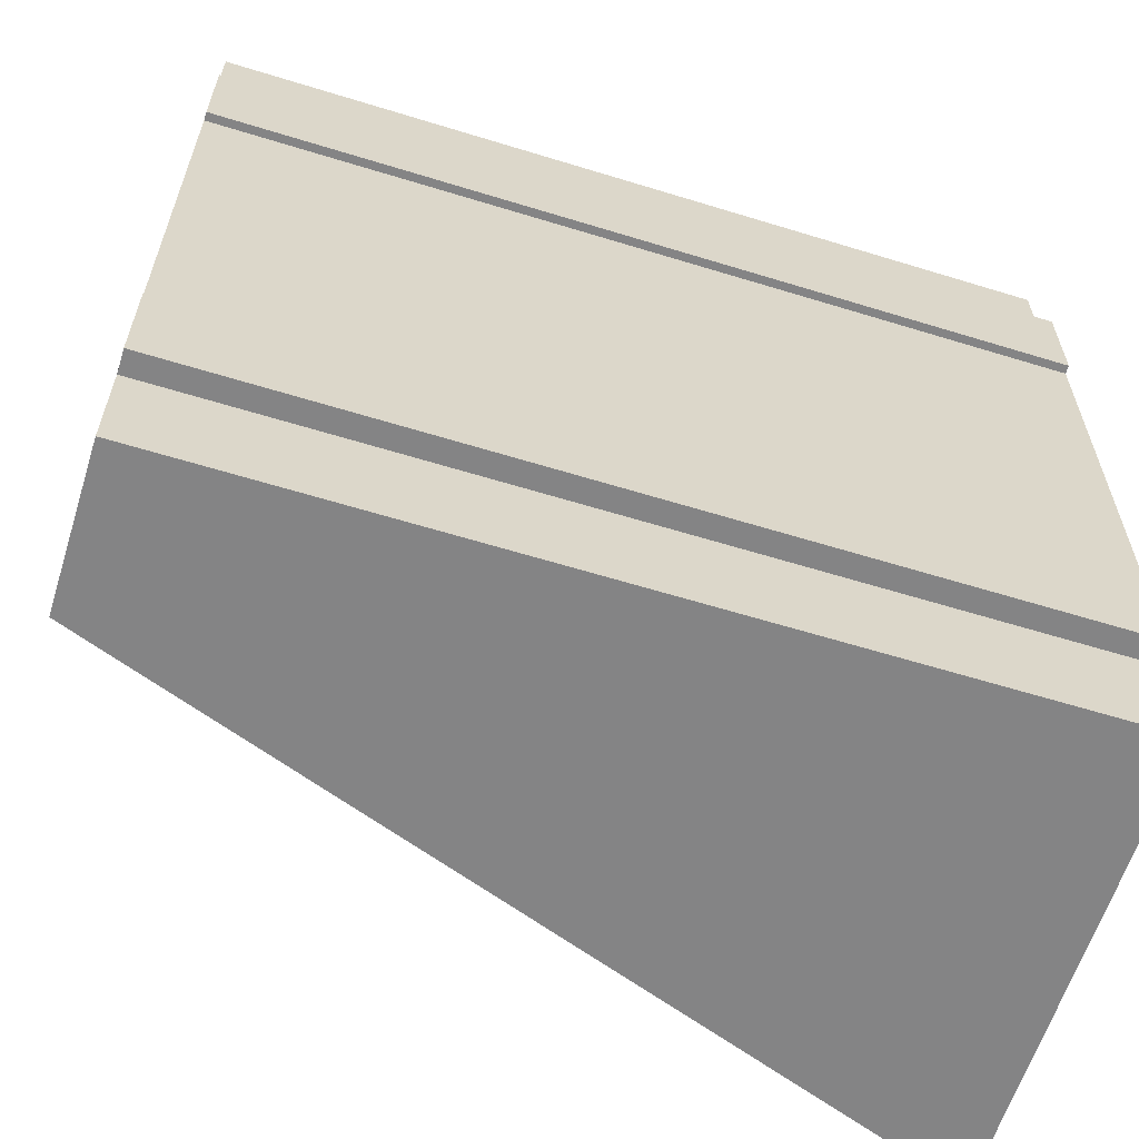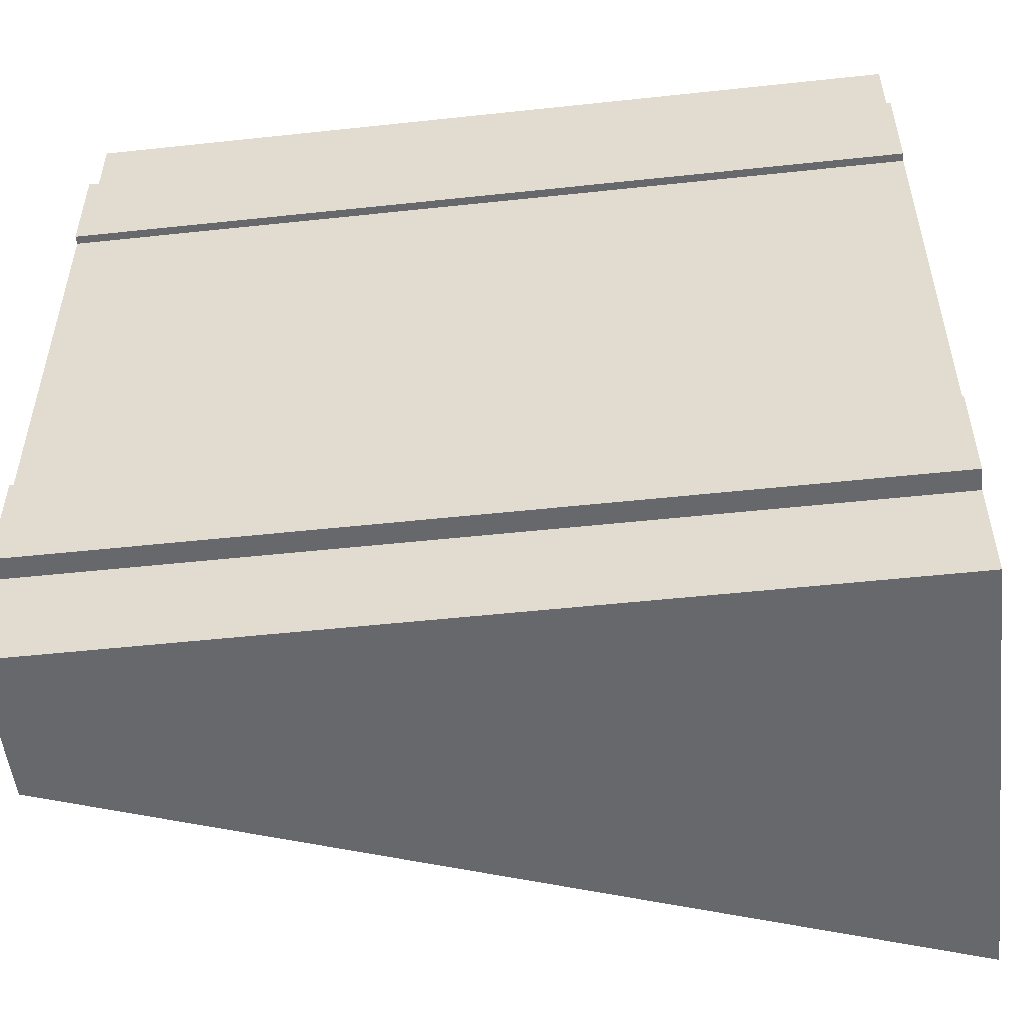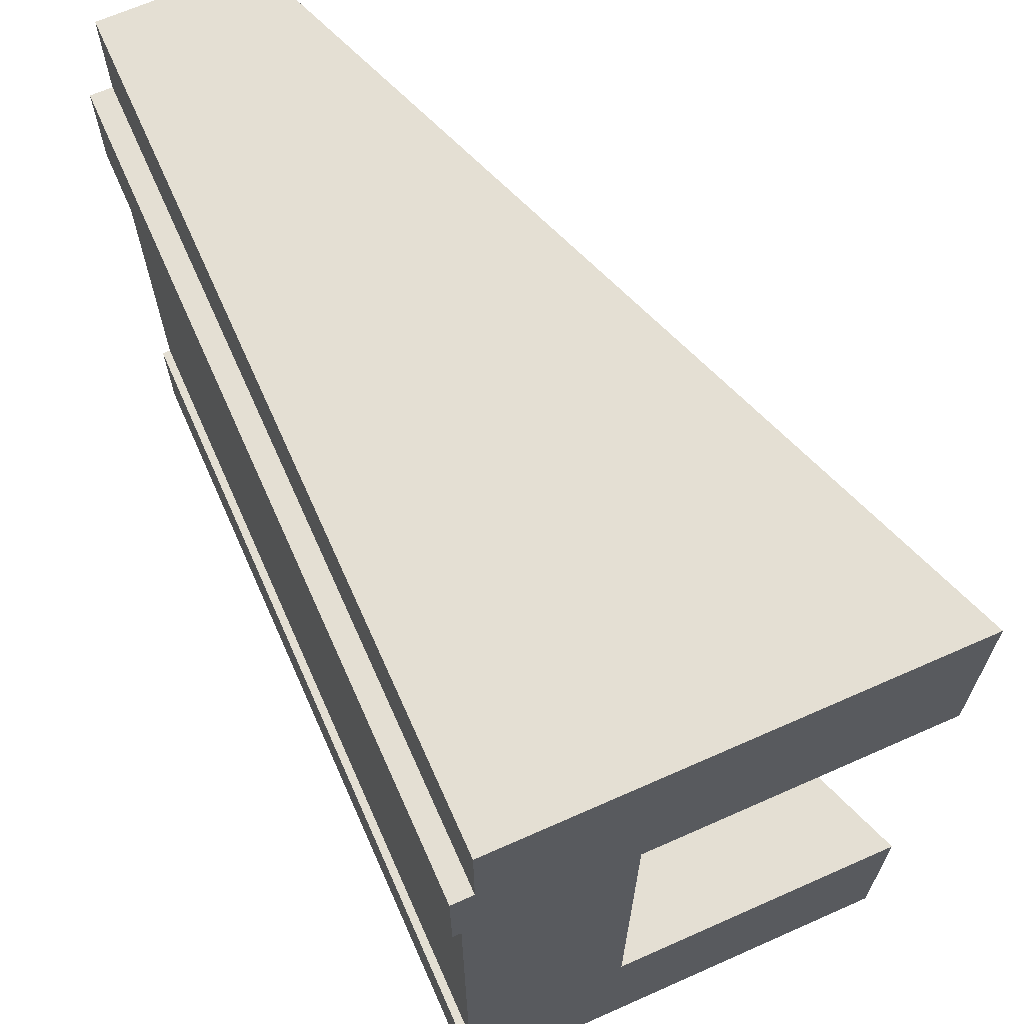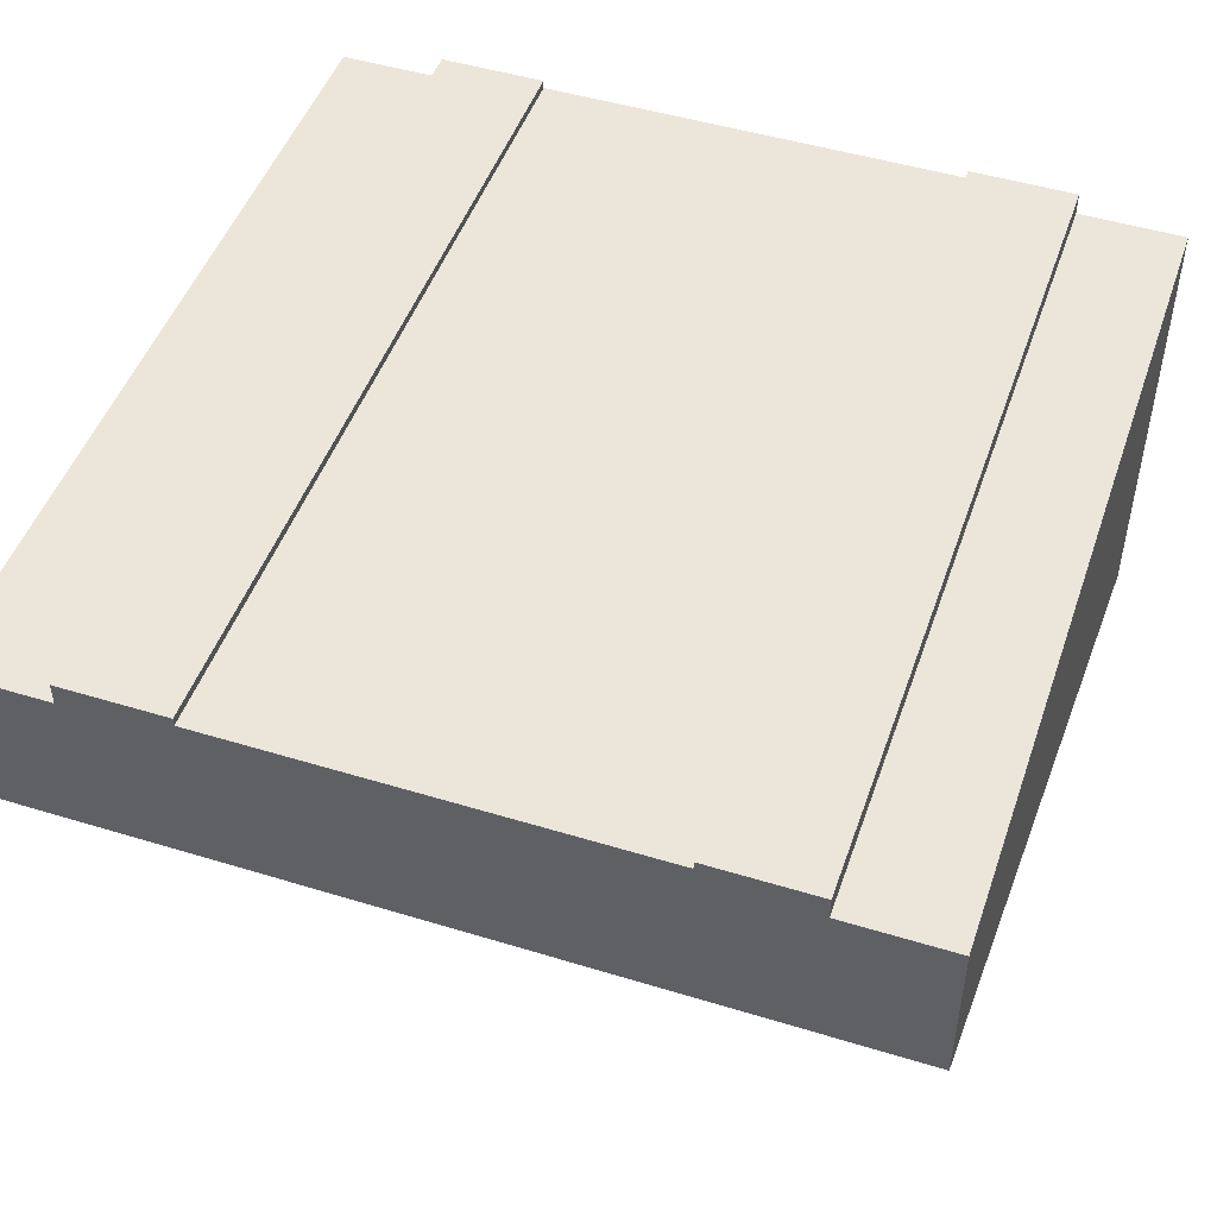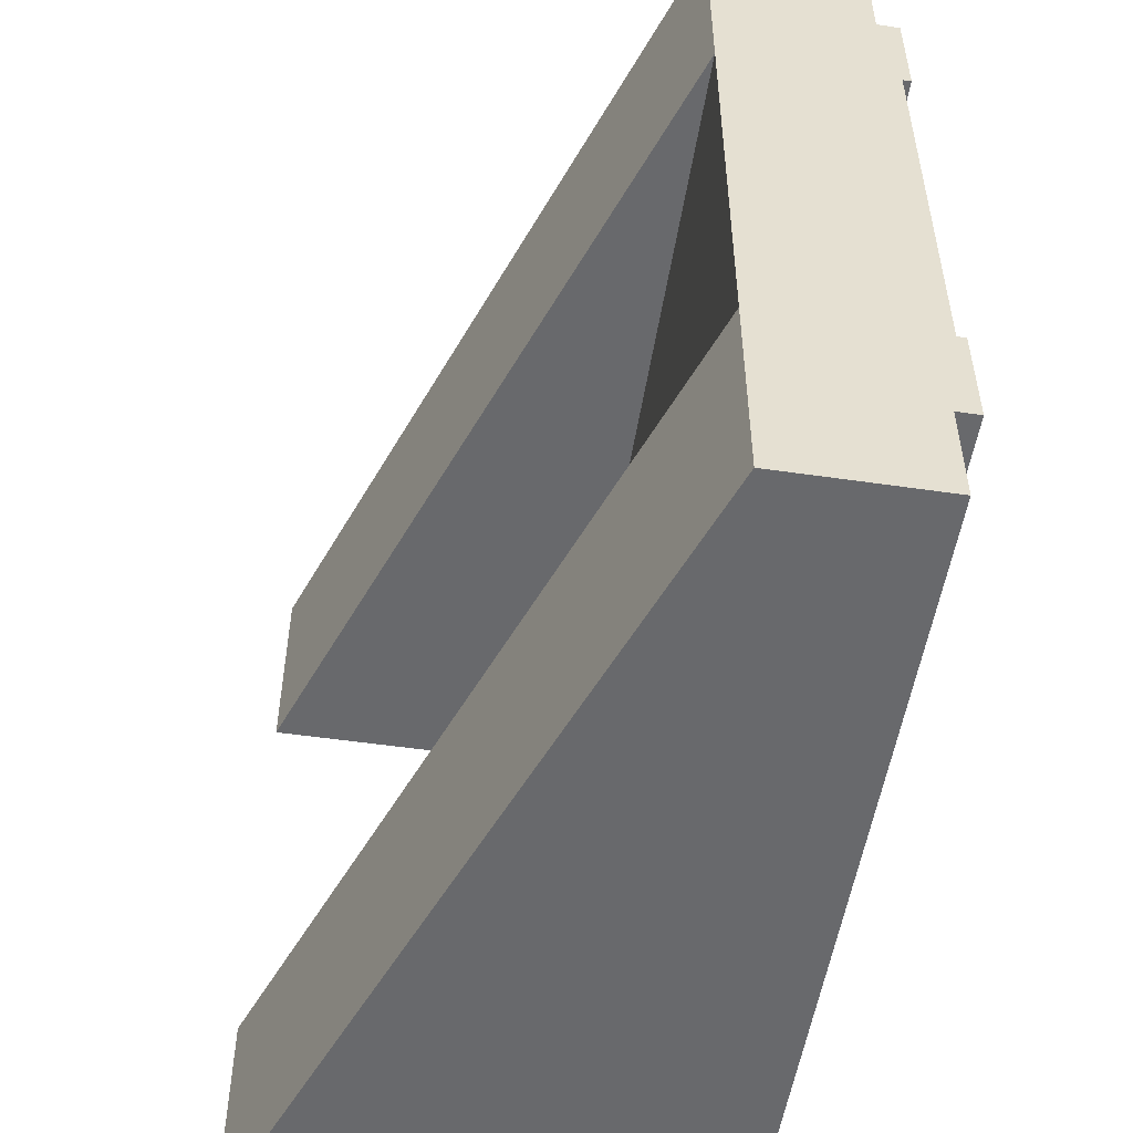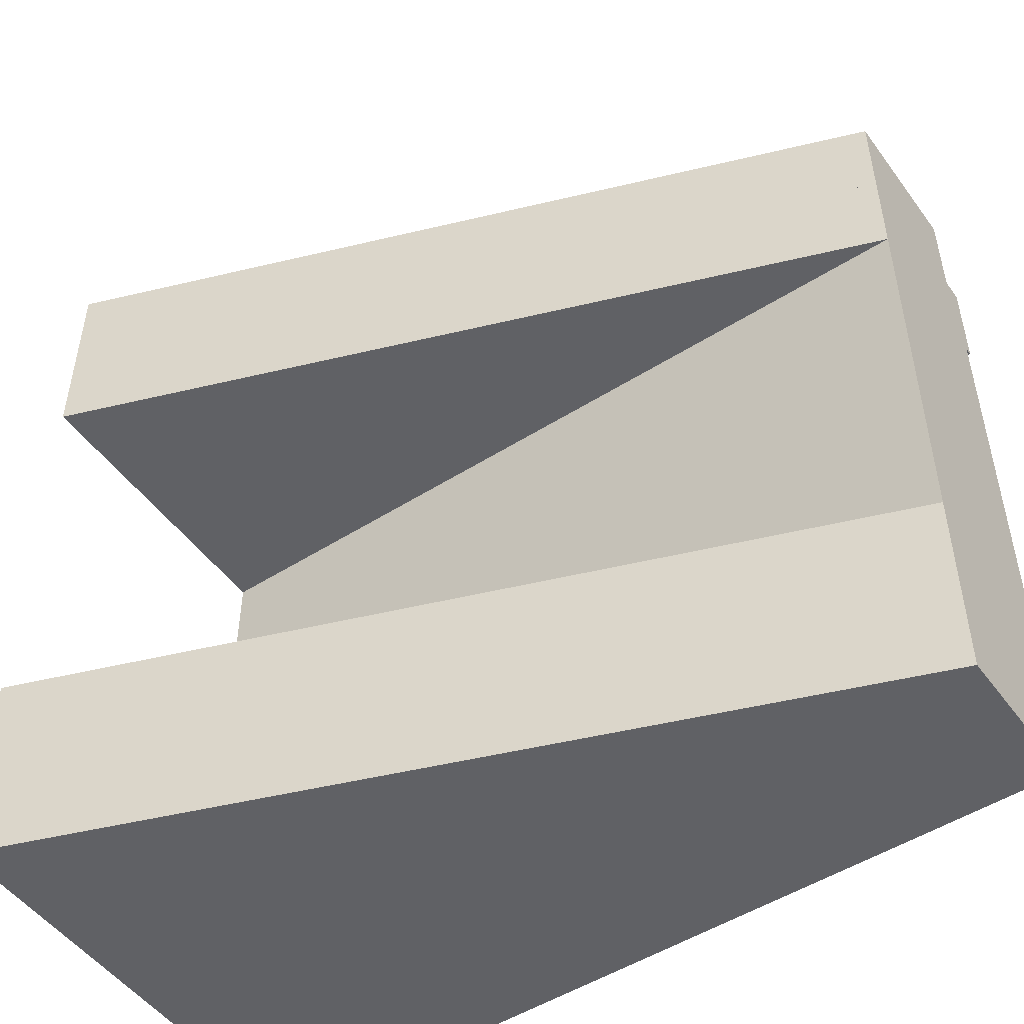
<metadata>
{"format":"obj","ext":"obj","renderer":"f3d","projection":"perspective","resolution":1024,"background":"white","views":[{"elev":-61.5,"azim":162.6,"up":"+Z"},{"elev":-52.3,"azim":-173.4,"up":"+Z"},{"elev":66.6,"azim":-114.0,"up":"+Z"},{"elev":48.3,"azim":108.9,"up":"+Y"},{"elev":-52.8,"azim":81.1,"up":"+Z"},{"elev":-50.2,"azim":34.9,"up":"+Z"}]}
</metadata>
<code>
g tile057
v -0.5 0.5667 0.25
v -0.5 0.5667 -0.25
v 0.5 0.5667 0.25
v 0.5 0.5667 -0.25
v -0.5 0.4667 0.25
v -0.5 0.4667 -0.25
v 0.5 0.4667 -0.25
v 0.5 0.4667 0.25
v 0.5 0.3667 -0.5
v 0.5 0.3667 -0.375
v 0.5 0.55 -0.5
v 0.5 0.55 -0.375
v -0.5 3.384e-16 0.375
v -0.5 0.55 0.375
v -0.5 3.61e-16 0.5
v -0.5 0.55 0.5
v 0.5 0.55 0.5
v 0.5 0.3667 0.5
v -0.5 0 -0.5
v -0.5 0.55 -0.5
v 0.5 0.55 0.375
v -0.5 0.55 -0.375
v -0.5 6.768e-17 -0.375
v 0.5 0.3667 0.375
v -0.5 0.5767 0.375
v -0.5 0.5767 0.25
v 0.5 0.5767 0.375
v 0.5 0.5767 0.25
v -0.5 0.5767 -0.25
v -0.5 0.5767 -0.375
v 0.5 0.5767 -0.25
v 0.5 0.5767 -0.375
v -0.5 1.128e-16 -0.25
v 0.5 0.3667 -0.25
v -0.5 2.933e-16 0.25
v 0.5 0.3667 0.25
v -0.5 0.3667 0.25
v -0.5 0.3667 -0.25
f 3 2 1
f 2 3 4
f 1 6 5
f 6 1 2
f 4 8 7
f 8 4 3
f 11 10 9
f 10 11 12
f 15 14 13
f 14 15 16
f 16 18 17
f 18 16 15
f 19 11 9
f 11 19 20
f 17 14 16
f 14 17 21
f 12 20 22
f 20 12 11
f 23 20 19
f 20 23 22
f 21 18 24
f 18 21 17
f 13 18 15
f 18 13 24
f 19 10 23
f 10 19 9
f 27 26 25
f 26 27 28
f 1 28 3
f 28 1 26
f 31 30 29
f 30 31 32
f 23 34 33
f 34 23 10
f 35 24 13
f 24 35 36
f 35 37 36
f 38 36 37
f 36 38 34
f 33 34 38
f 25 21 27
f 21 25 14
f 22 32 12
f 32 22 30
f 29 4 31
f 4 29 2
f 13 37 35
f 37 13 14
f 37 14 5
f 37 5 38
f 5 14 1
f 1 14 25
f 1 25 26
f 6 38 5
f 22 38 6
f 22 33 38
f 33 22 23
f 22 6 2
f 22 2 30
f 30 2 29
f 24 36 34
f 34 7 24
f 34 12 7
f 12 34 10
f 7 12 4
f 4 12 32
f 4 32 31
f 8 24 7
f 24 8 21
f 21 8 3
f 21 3 27
f 27 3 28
f 14 24 21
f 24 14 13
f 23 12 10
f 12 23 22

</code>
